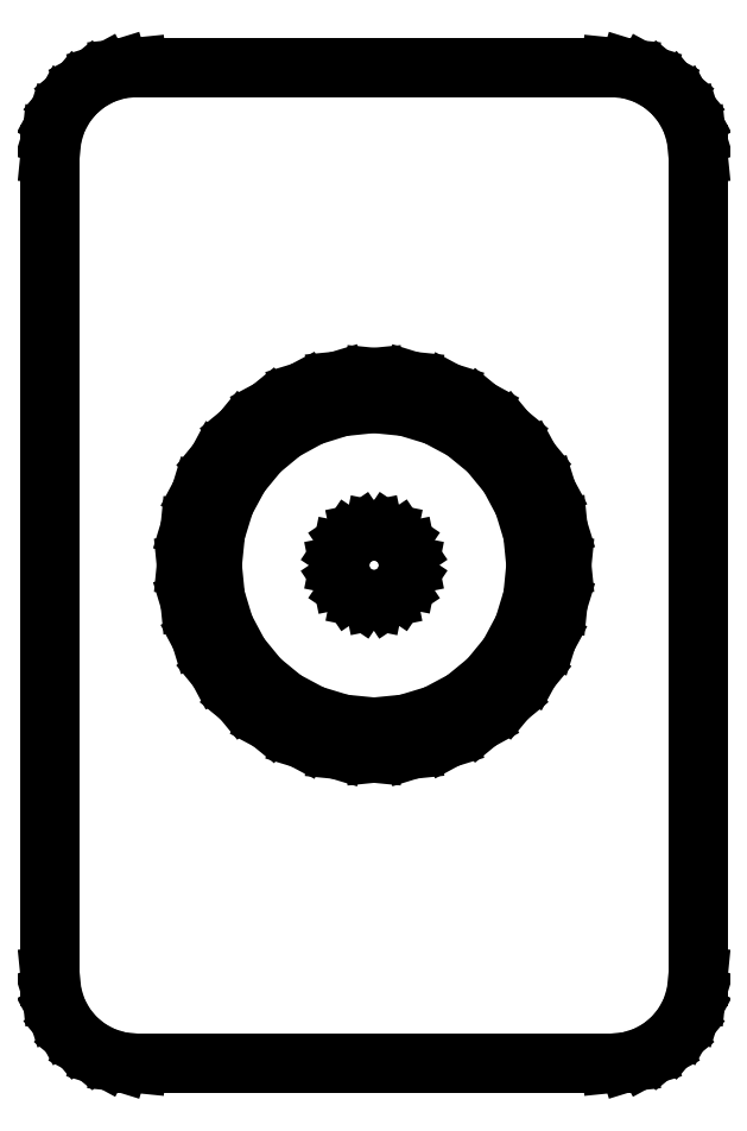
<metadata>
{"format":"dxf","ext":"dxf","renderer":"ezdxf+matplotlib","layout":"modelspace","background":"white","min_lineweight":24,"dpi":150}
</metadata>
<code>
0
SECTION
2
ENTITIES
0
LINE
8
Layer_1
10
72.34
20
241
30
0
11
70.12
21
240.8
31
0
0
LINE
8
Layer_1
10
70.12
20
240.8
30
0
11
68.05
21
240.1
31
0
0
LINE
8
Layer_1
10
68.05
20
240.1
30
0
11
66.18
21
239.1
31
0
0
LINE
8
Layer_1
10
66.18
20
239.1
30
0
11
64.56
21
237.8
31
0
0
LINE
8
Layer_1
10
64.56
20
237.8
30
0
11
63.22
21
236.2
31
0
0
LINE
8
Layer_1
10
63.22
20
236.2
30
0
11
62.2
21
234.3
31
0
0
LINE
8
Layer_1
10
62.2
20
234.3
30
0
11
61.56
21
232.2
31
0
0
LINE
8
Layer_1
10
61.56
20
232.2
30
0
11
61.34
21
230
31
0
0
LINE
8
Layer_1
10
61.34
20
230
30
0
11
61.34
21
126.1
31
0
0
LINE
8
Layer_1
10
61.34
20
126.1
30
0
11
61.56
21
123.8
31
0
0
LINE
8
Layer_1
10
61.56
20
123.8
30
0
11
62.2
21
121.8
31
0
0
LINE
8
Layer_1
10
62.2
20
121.8
30
0
11
63.22
21
119.9
31
0
0
LINE
8
Layer_1
10
63.22
20
119.9
30
0
11
64.56
21
118.3
31
0
0
LINE
8
Layer_1
10
64.56
20
118.3
30
0
11
66.18
21
116.9
31
0
0
LINE
8
Layer_1
10
66.18
20
116.9
30
0
11
68.05
21
115.9
31
0
0
LINE
8
Layer_1
10
68.05
20
115.9
30
0
11
70.12
21
115.3
31
0
0
LINE
8
Layer_1
10
70.12
20
115.3
30
0
11
72.34
21
115.1
31
0
0
LINE
8
Layer_1
10
72.34
20
115.1
30
0
11
132.3
21
115.1
31
0
0
LINE
8
Layer_1
10
132.3
20
115.1
30
0
11
134.5
21
115.3
31
0
0
LINE
8
Layer_1
10
134.5
20
115.3
30
0
11
136.6
21
115.9
31
0
0
LINE
8
Layer_1
10
136.6
20
115.9
30
0
11
138.4
21
116.9
31
0
0
LINE
8
Layer_1
10
138.4
20
116.9
30
0
11
140
21
118.3
31
0
0
LINE
8
Layer_1
10
140
20
118.3
30
0
11
141.4
21
119.9
31
0
0
LINE
8
Layer_1
10
141.4
20
119.9
30
0
11
142.4
21
121.8
31
0
0
LINE
8
Layer_1
10
142.4
20
121.8
30
0
11
143
21
123.8
31
0
0
LINE
8
Layer_1
10
143
20
123.8
30
0
11
143.3
21
126.1
31
0
0
LINE
8
Layer_1
10
143.3
20
126.1
30
0
11
143.3
21
230
31
0
0
LINE
8
Layer_1
10
143.3
20
230
30
0
11
143
21
232.2
31
0
0
LINE
8
Layer_1
10
143
20
232.2
30
0
11
142.4
21
234.3
31
0
0
LINE
8
Layer_1
10
142.4
20
234.3
30
0
11
141.4
21
236.2
31
0
0
LINE
8
Layer_1
10
141.4
20
236.2
30
0
11
140
21
237.8
31
0
0
LINE
8
Layer_1
10
140
20
237.8
30
0
11
138.4
21
239.1
31
0
0
LINE
8
Layer_1
10
138.4
20
239.1
30
0
11
136.6
21
240.1
31
0
0
LINE
8
Layer_1
10
136.6
20
240.1
30
0
11
134.5
21
240.8
31
0
0
LINE
8
Layer_1
10
134.5
20
240.8
30
0
11
132.3
21
241
31
0
0
LINE
8
Layer_1
10
132.3
20
241
30
0
11
72.34
21
241
31
0
0
LINE
8
Layer_1
10
72.34
20
241
30
0
11
72.34
21
241
31
0
0
LINE
8
Layer_1
10
102.3
20
201.8
30
0
11
107.1
21
201.3
31
0
0
LINE
8
Layer_1
10
107.1
20
201.3
30
0
11
111.5
21
199.9
31
0
0
LINE
8
Layer_1
10
111.5
20
199.9
30
0
11
115.6
21
197.7
31
0
0
LINE
8
Layer_1
10
115.6
20
197.7
30
0
11
119.1
21
194.8
31
0
0
LINE
8
Layer_1
10
119.1
20
194.8
30
0
11
122
21
191.3
31
0
0
LINE
8
Layer_1
10
122
20
191.3
30
0
11
124.2
21
187.3
31
0
0
LINE
8
Layer_1
10
124.2
20
187.3
30
0
11
125.5
21
182.8
31
0
0
LINE
8
Layer_1
10
125.5
20
182.8
30
0
11
126
21
178
31
0
0
LINE
8
Layer_1
10
126
20
178
30
0
11
125.5
21
173.2
31
0
0
LINE
8
Layer_1
10
125.5
20
173.2
30
0
11
124.2
21
168.8
31
0
0
LINE
8
Layer_1
10
124.2
20
168.8
30
0
11
122
21
164.8
31
0
0
LINE
8
Layer_1
10
122
20
164.8
30
0
11
119.1
21
161.3
31
0
0
LINE
8
Layer_1
10
119.1
20
161.3
30
0
11
115.6
21
158.4
31
0
0
LINE
8
Layer_1
10
115.6
20
158.4
30
0
11
111.5
21
156.2
31
0
0
LINE
8
Layer_1
10
111.5
20
156.2
30
0
11
107.1
21
154.8
31
0
0
LINE
8
Layer_1
10
107.1
20
154.8
30
0
11
102.3
21
154.3
31
0
0
LINE
8
Layer_1
10
102.3
20
154.3
30
0
11
97.65
21
154.8
31
0
0
LINE
8
Layer_1
10
97.65
20
154.8
30
0
11
93.22
21
156.1
31
0
0
LINE
8
Layer_1
10
93.22
20
156.1
30
0
11
89.14
21
158.3
31
0
0
LINE
8
Layer_1
10
89.14
20
158.3
30
0
11
85.52
21
161.3
31
0
0
LINE
8
Layer_1
10
85.52
20
161.3
30
0
11
82.56
21
164.9
31
0
0
LINE
8
Layer_1
10
82.56
20
164.9
30
0
11
80.38
21
168.9
31
0
0
LINE
8
Layer_1
10
80.38
20
168.9
30
0
11
79.03
21
173.4
31
0
0
LINE
8
Layer_1
10
79.03
20
173.4
30
0
11
78.57
21
178
31
0
0
LINE
8
Layer_1
10
78.57
20
178
30
0
11
79.03
21
182.7
31
0
0
LINE
8
Layer_1
10
79.03
20
182.7
30
0
11
80.38
21
187.1
31
0
0
LINE
8
Layer_1
10
80.38
20
187.1
30
0
11
82.56
21
191.2
31
0
0
LINE
8
Layer_1
10
82.56
20
191.2
30
0
11
85.52
21
194.8
31
0
0
LINE
8
Layer_1
10
85.52
20
194.8
30
0
11
89.14
21
197.8
31
0
0
LINE
8
Layer_1
10
89.14
20
197.8
30
0
11
93.22
21
200
31
0
0
LINE
8
Layer_1
10
93.22
20
200
30
0
11
97.65
21
201.3
31
0
0
LINE
8
Layer_1
10
97.65
20
201.3
30
0
11
102.3
21
201.8
31
0
0
LINE
8
Layer_1
10
102.3
20
201.8
30
0
11
102.3
21
201.8
31
0
0
LINE
8
Layer_1
10
102.2
20
198.5
30
0
11
98.12
21
198.1
31
0
0
LINE
8
Layer_1
10
98.12
20
198.1
30
0
11
94.29
21
196.9
31
0
0
LINE
8
Layer_1
10
94.29
20
196.9
30
0
11
90.82
21
195
31
0
0
LINE
8
Layer_1
10
90.82
20
195
30
0
11
87.8
21
192.5
31
0
0
LINE
8
Layer_1
10
87.8
20
192.5
30
0
11
85.31
21
189.5
31
0
0
LINE
8
Layer_1
10
85.31
20
189.5
30
0
11
83.43
21
186
31
0
0
LINE
8
Layer_1
10
83.43
20
186
30
0
11
82.24
21
182.1
31
0
0
LINE
8
Layer_1
10
82.24
20
182.1
30
0
11
81.83
21
178
31
0
0
LINE
8
Layer_1
10
81.83
20
178
30
0
11
82.23
21
174
31
0
0
LINE
8
Layer_1
10
82.23
20
174
30
0
11
83.39
21
170.2
31
0
0
LINE
8
Layer_1
10
83.39
20
170.2
30
0
11
85.27
21
166.7
31
0
0
LINE
8
Layer_1
10
85.27
20
166.7
30
0
11
87.82
21
163.6
31
0
0
LINE
8
Layer_1
10
87.82
20
163.6
30
0
11
90.94
21
161
31
0
0
LINE
8
Layer_1
10
90.94
20
161
30
0
11
94.47
21
159.1
31
0
0
LINE
8
Layer_1
10
94.47
20
159.1
30
0
11
98.29
21
158
31
0
0
LINE
8
Layer_1
10
98.29
20
158
30
0
11
102.3
21
157.6
31
0
0
LINE
8
Layer_1
10
102.3
20
157.6
30
0
11
106.3
21
158
31
0
0
LINE
8
Layer_1
10
106.3
20
158
30
0
11
110.1
21
159.1
31
0
0
LINE
8
Layer_1
10
110.1
20
159.1
30
0
11
113.7
21
161
31
0
0
LINE
8
Layer_1
10
113.7
20
161
30
0
11
116.8
21
163.6
31
0
0
LINE
8
Layer_1
10
116.8
20
163.6
30
0
11
119.3
21
166.7
31
0
0
LINE
8
Layer_1
10
119.3
20
166.7
30
0
11
121.2
21
170.2
31
0
0
LINE
8
Layer_1
10
121.2
20
170.2
30
0
11
122.4
21
174
31
0
0
LINE
8
Layer_1
10
122.4
20
174
30
0
11
122.8
21
178
31
0
0
LINE
8
Layer_1
10
122.8
20
178
30
0
11
122.4
21
182
31
0
0
LINE
8
Layer_1
10
122.4
20
182
30
0
11
121.2
21
185.9
31
0
0
LINE
8
Layer_1
10
121.2
20
185.9
30
0
11
119.3
21
189.4
31
0
0
LINE
8
Layer_1
10
119.3
20
189.4
30
0
11
116.8
21
192.5
31
0
0
LINE
8
Layer_1
10
116.8
20
192.5
30
0
11
113.7
21
195.1
31
0
0
LINE
8
Layer_1
10
113.7
20
195.1
30
0
11
110.1
21
196.9
31
0
0
LINE
8
Layer_1
10
110.1
20
196.9
30
0
11
106.3
21
198.1
31
0
0
LINE
8
Layer_1
10
106.3
20
198.1
30
0
11
102.3
21
198.5
31
0
0
LINE
8
Layer_1
10
102.3
20
198.5
30
0
11
102.2
21
198.5
31
0
0
LINE
8
Layer_1
10
102.2
20
198.5
30
0
11
102.2
21
198.5
31
0
0
LINE
8
Layer_1
10
102.3
20
182.4
30
0
11
102.3
21
182.4
31
0
0
LINE
8
Layer_1
10
102.3
20
182.4
30
0
11
104
21
182.1
31
0
0
LINE
8
Layer_1
10
104
20
182.1
30
0
11
105.4
21
181.2
31
0
0
LINE
8
Layer_1
10
105.4
20
181.2
30
0
11
106.4
21
179.7
31
0
0
LINE
8
Layer_1
10
106.4
20
179.7
30
0
11
106.7
21
178
31
0
0
LINE
8
Layer_1
10
106.7
20
178
30
0
11
106.4
21
176.3
31
0
0
LINE
8
Layer_1
10
106.4
20
176.3
30
0
11
105.4
21
174.9
31
0
0
LINE
8
Layer_1
10
105.4
20
174.9
30
0
11
104
21
173.9
31
0
0
LINE
8
Layer_1
10
104
20
173.9
30
0
11
102.3
21
173.6
31
0
0
LINE
8
Layer_1
10
102.3
20
173.6
30
0
11
100.6
21
174
31
0
0
LINE
8
Layer_1
10
100.6
20
174
30
0
11
99.18
21
174.9
31
0
0
LINE
8
Layer_1
10
99.18
20
174.9
30
0
11
98.23
21
176.3
31
0
0
LINE
8
Layer_1
10
98.23
20
176.3
30
0
11
97.88
21
178
31
0
0
LINE
8
Layer_1
10
97.88
20
178
30
0
11
98.23
21
179.7
31
0
0
LINE
8
Layer_1
10
98.23
20
179.7
30
0
11
99.17
21
181.1
31
0
0
LINE
8
Layer_1
10
99.17
20
181.1
30
0
11
100.6
21
182.1
31
0
0
LINE
8
Layer_1
10
100.6
20
182.1
30
0
11
102.3
21
182.4
31
0
0
LINE
8
Layer_1
10
102.3
20
182.4
30
0
11
102.3
21
182.4
31
0
0
ENDSEC
0
EOF

</code>
